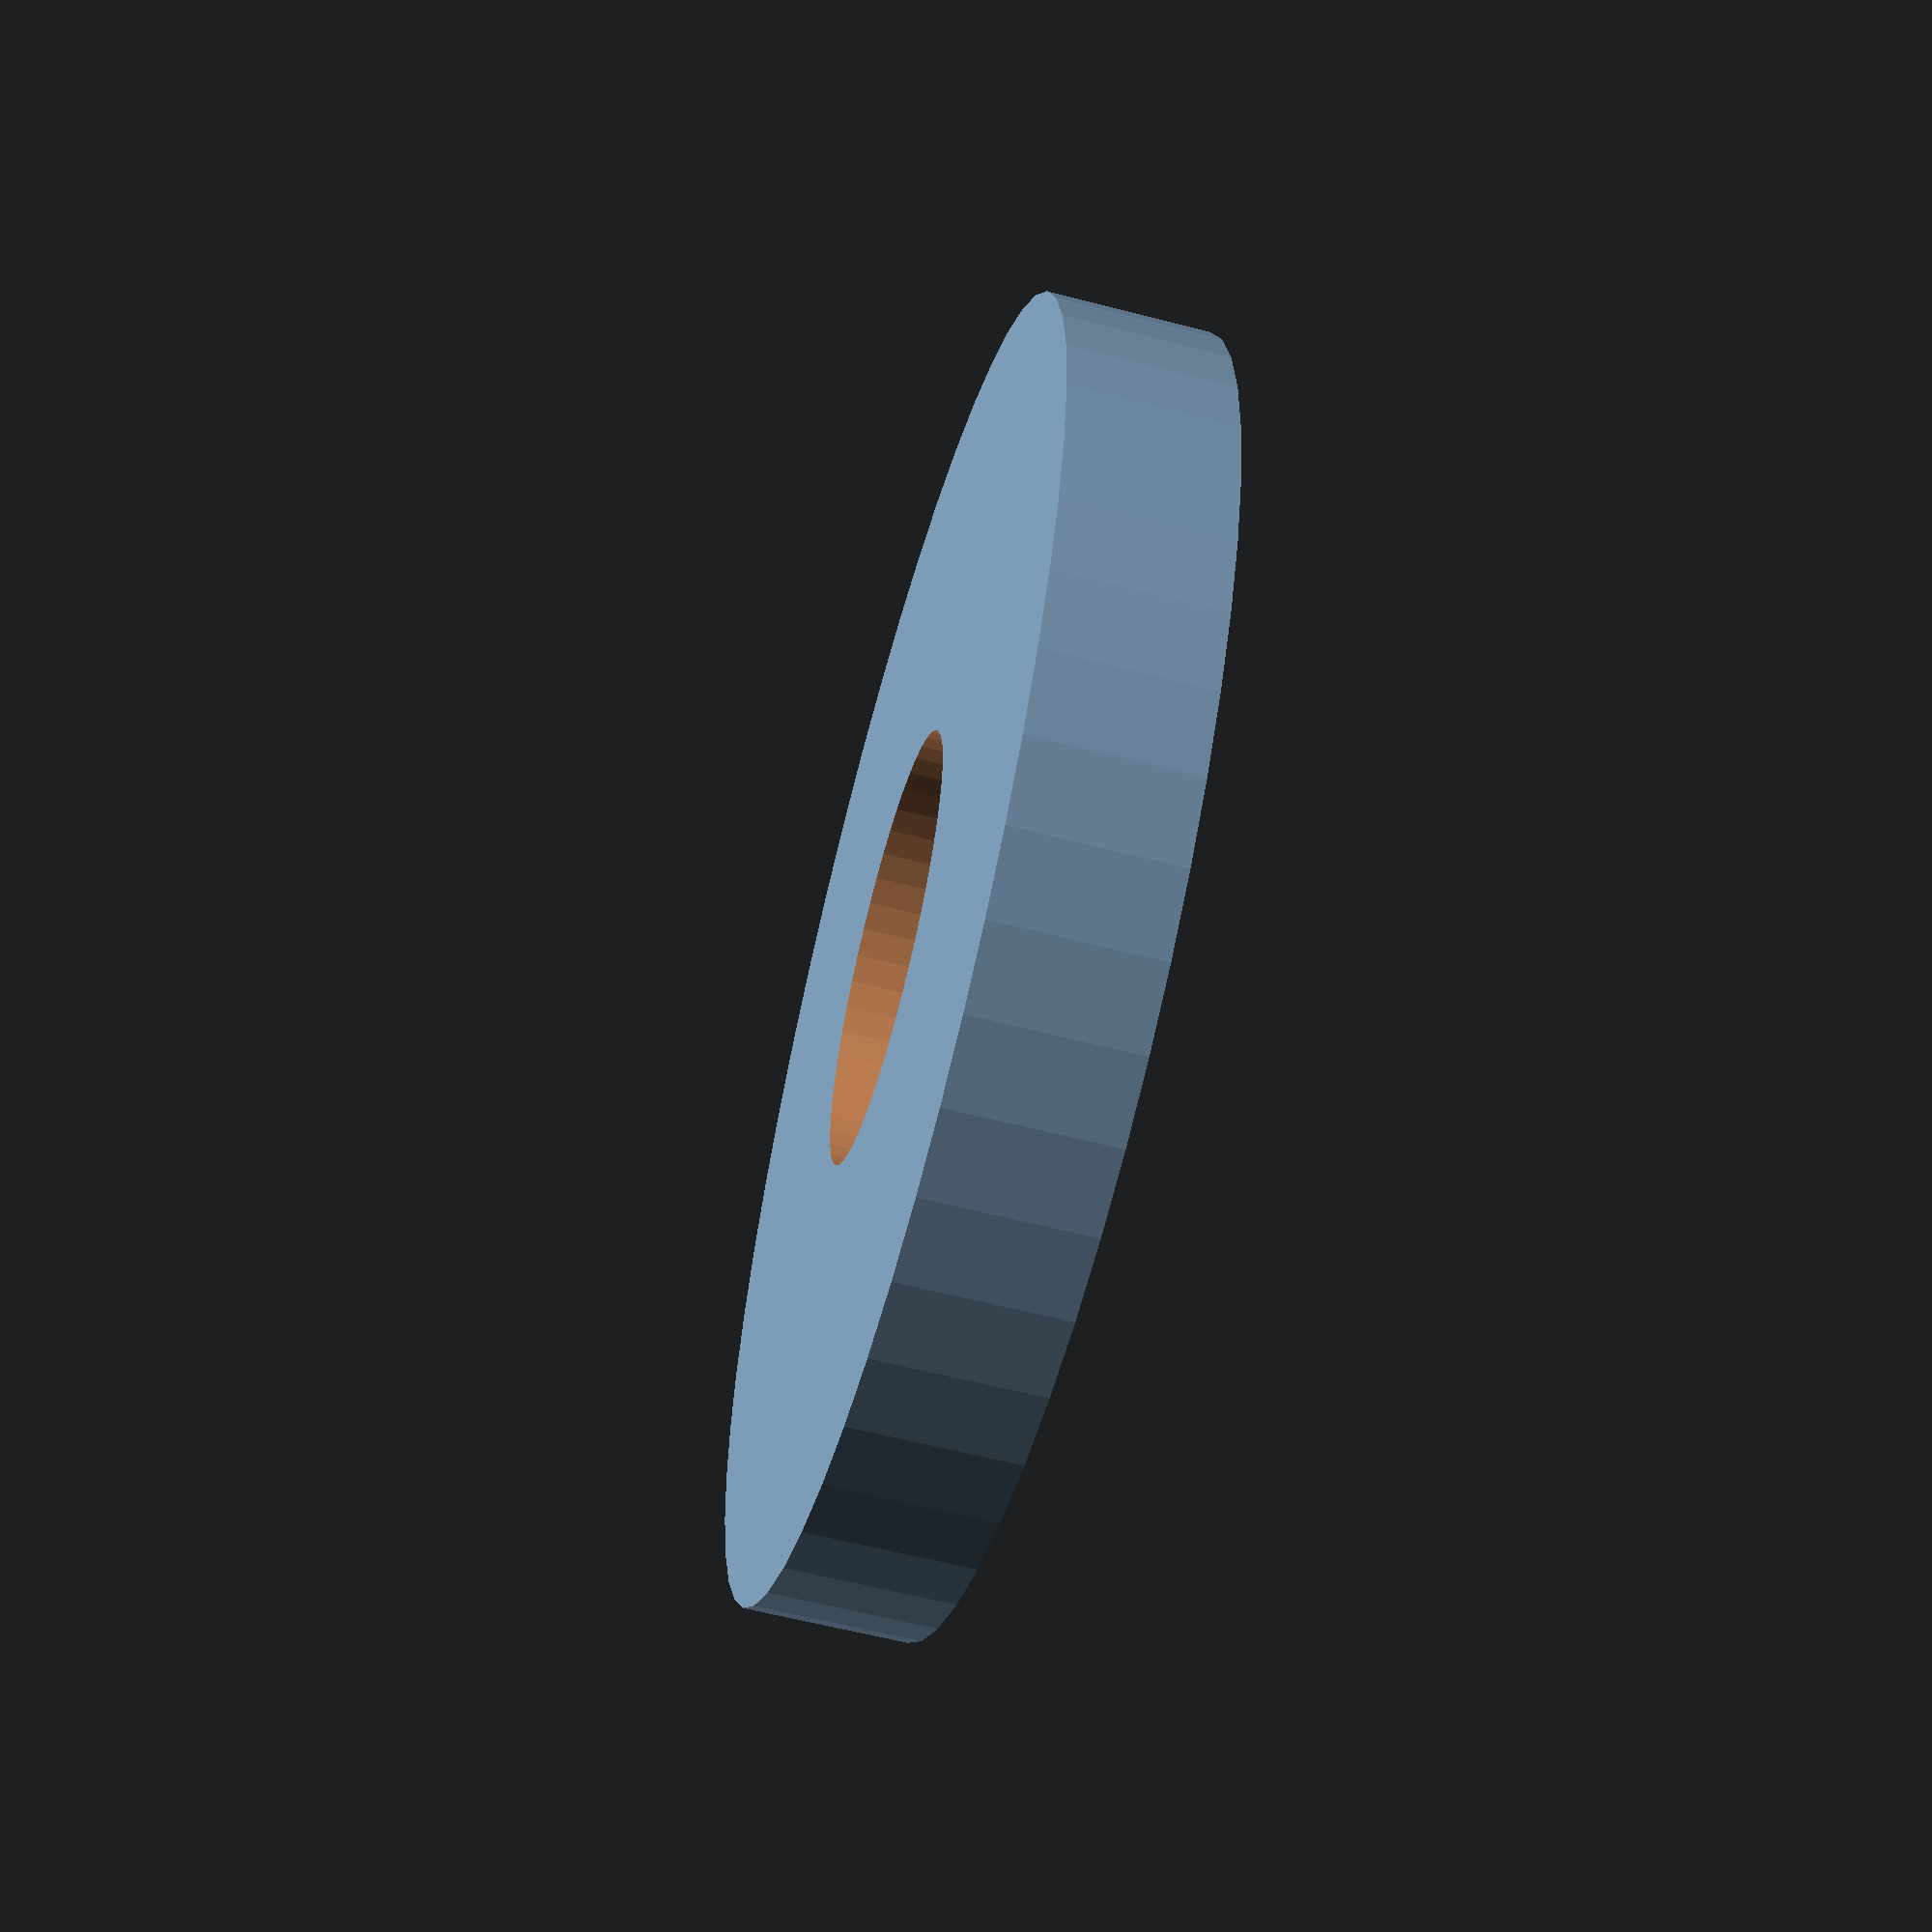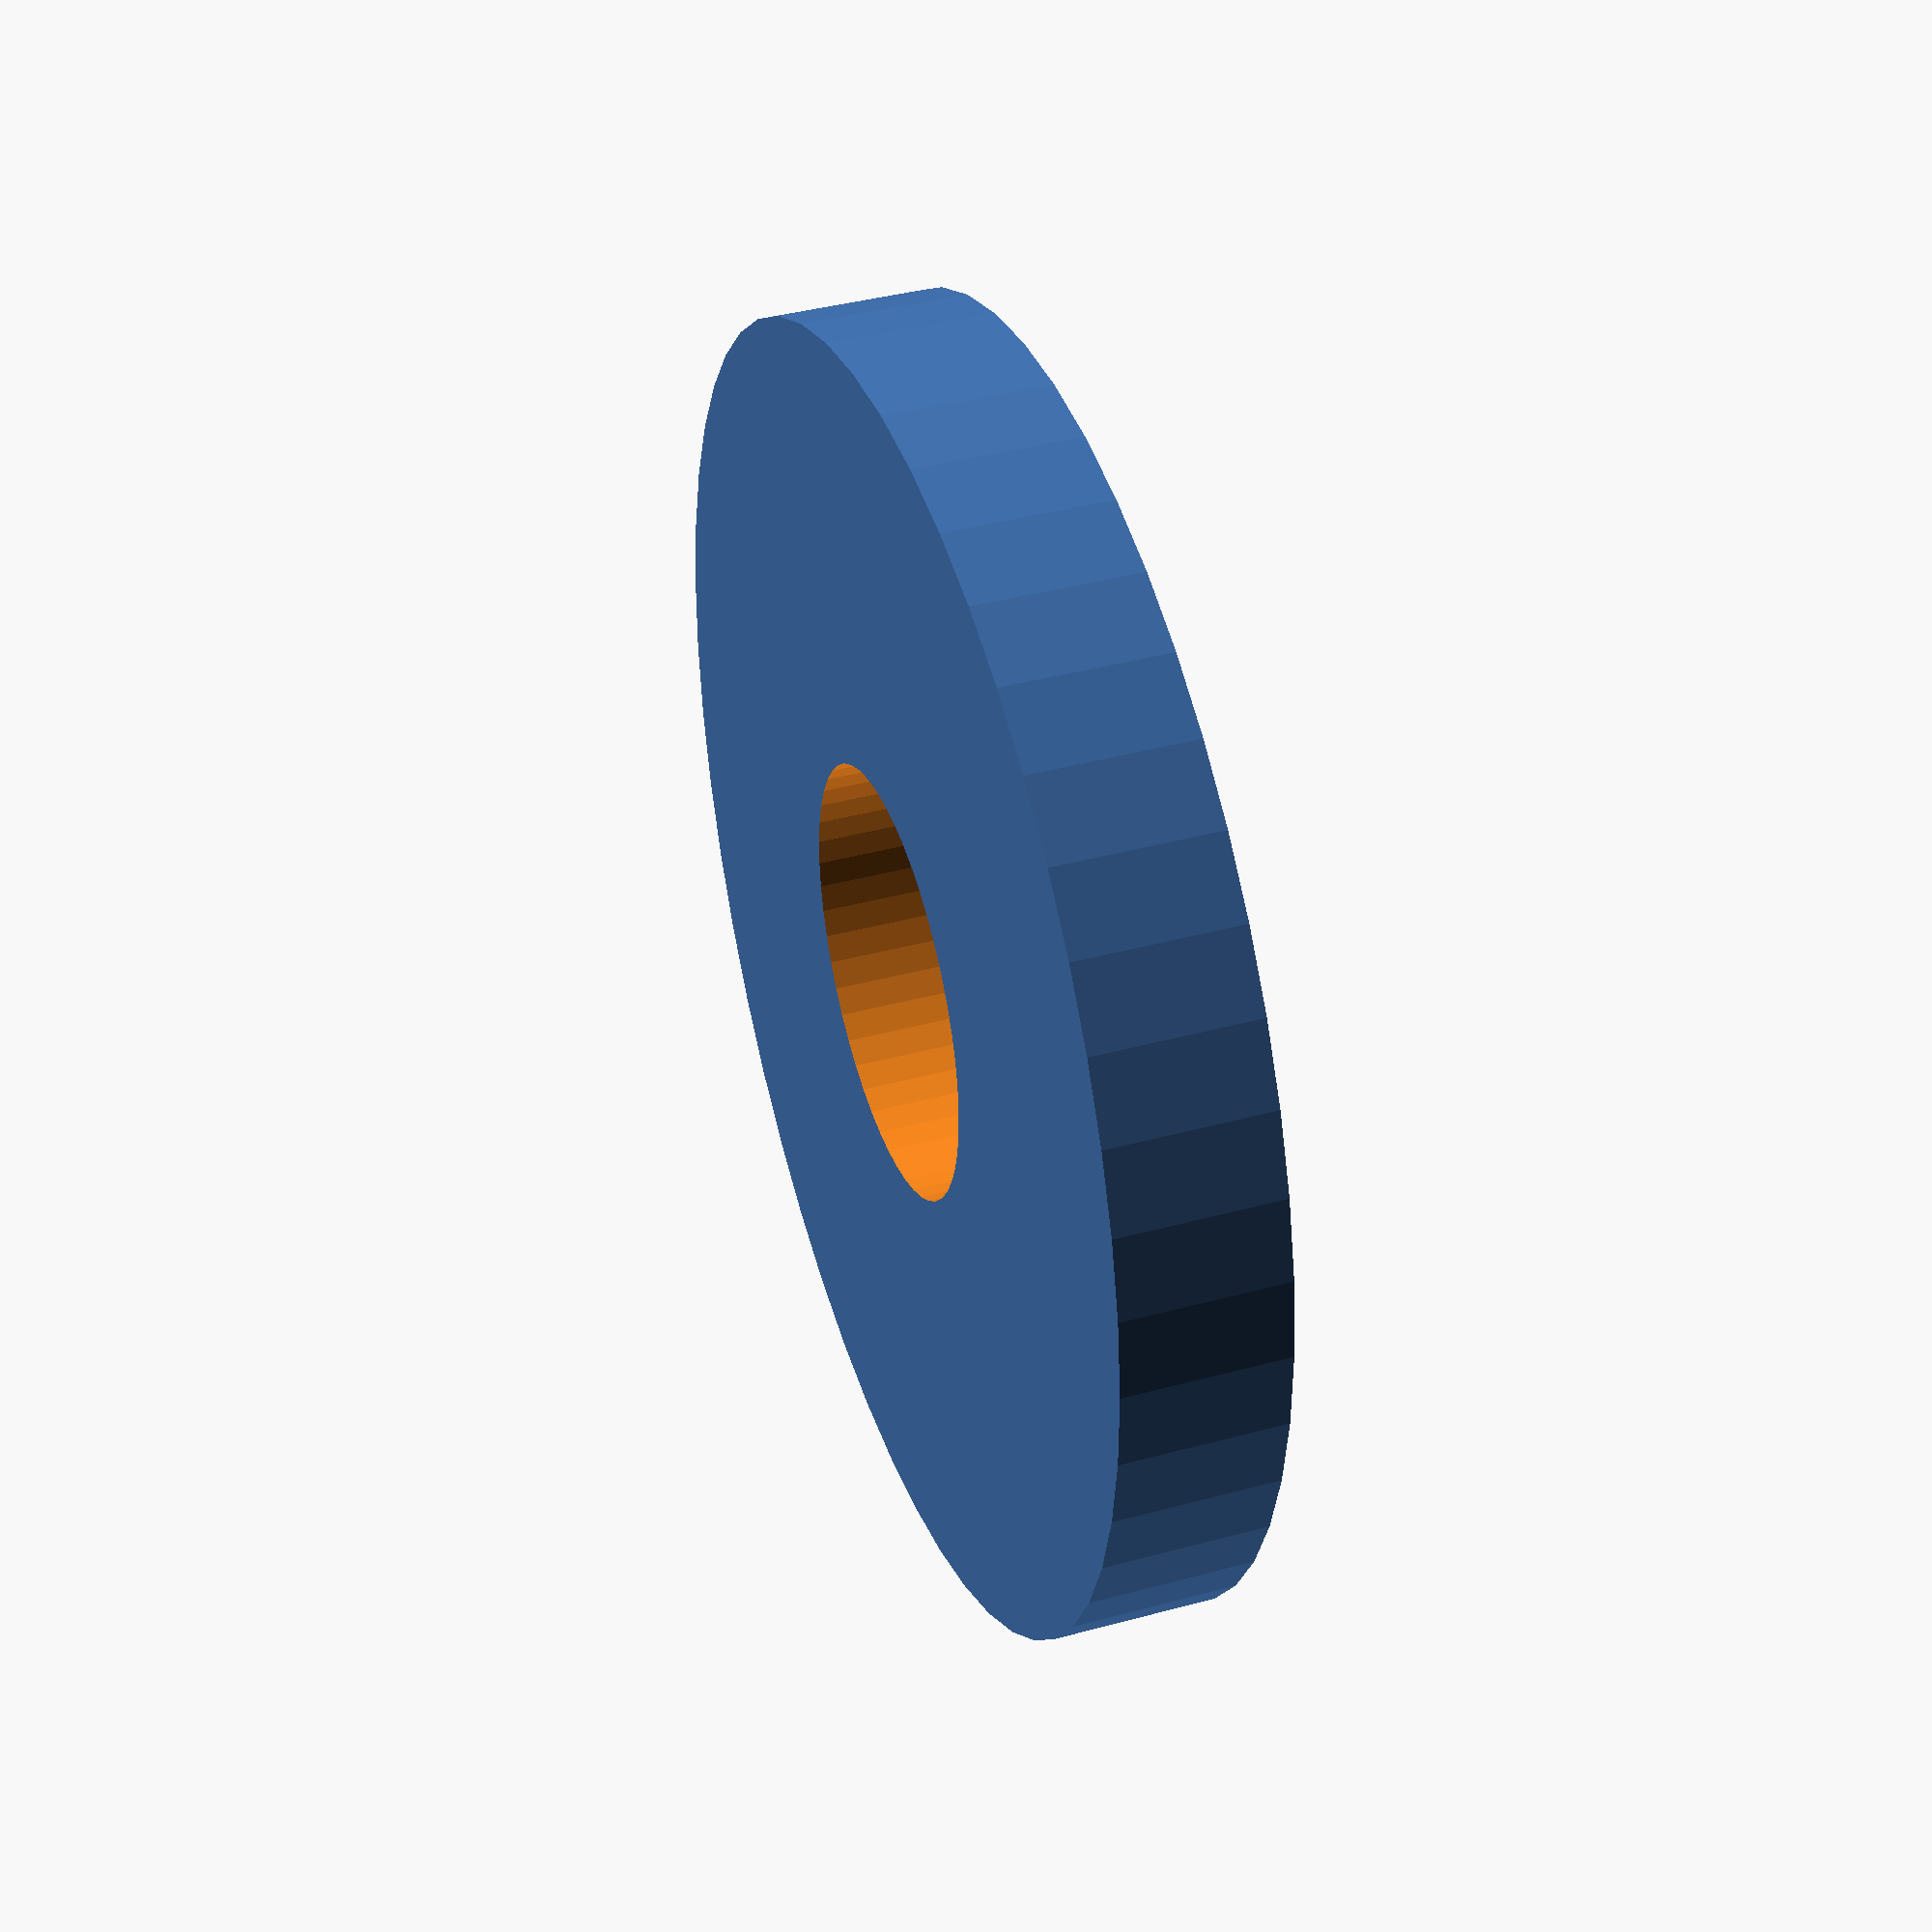
<openscad>
$fn = 50;


difference() {
	union() {
		translate(v = [0, 0, -1.5000000000]) {
			cylinder(h = 3, r = 12.0000000000);
		}
	}
	union() {
		translate(v = [0, 0, -100.0000000000]) {
			cylinder(h = 200, r = 4);
		}
	}
}
</openscad>
<views>
elev=58.9 azim=231.9 roll=254.9 proj=p view=wireframe
elev=141.1 azim=269.5 roll=288.9 proj=p view=wireframe
</views>
